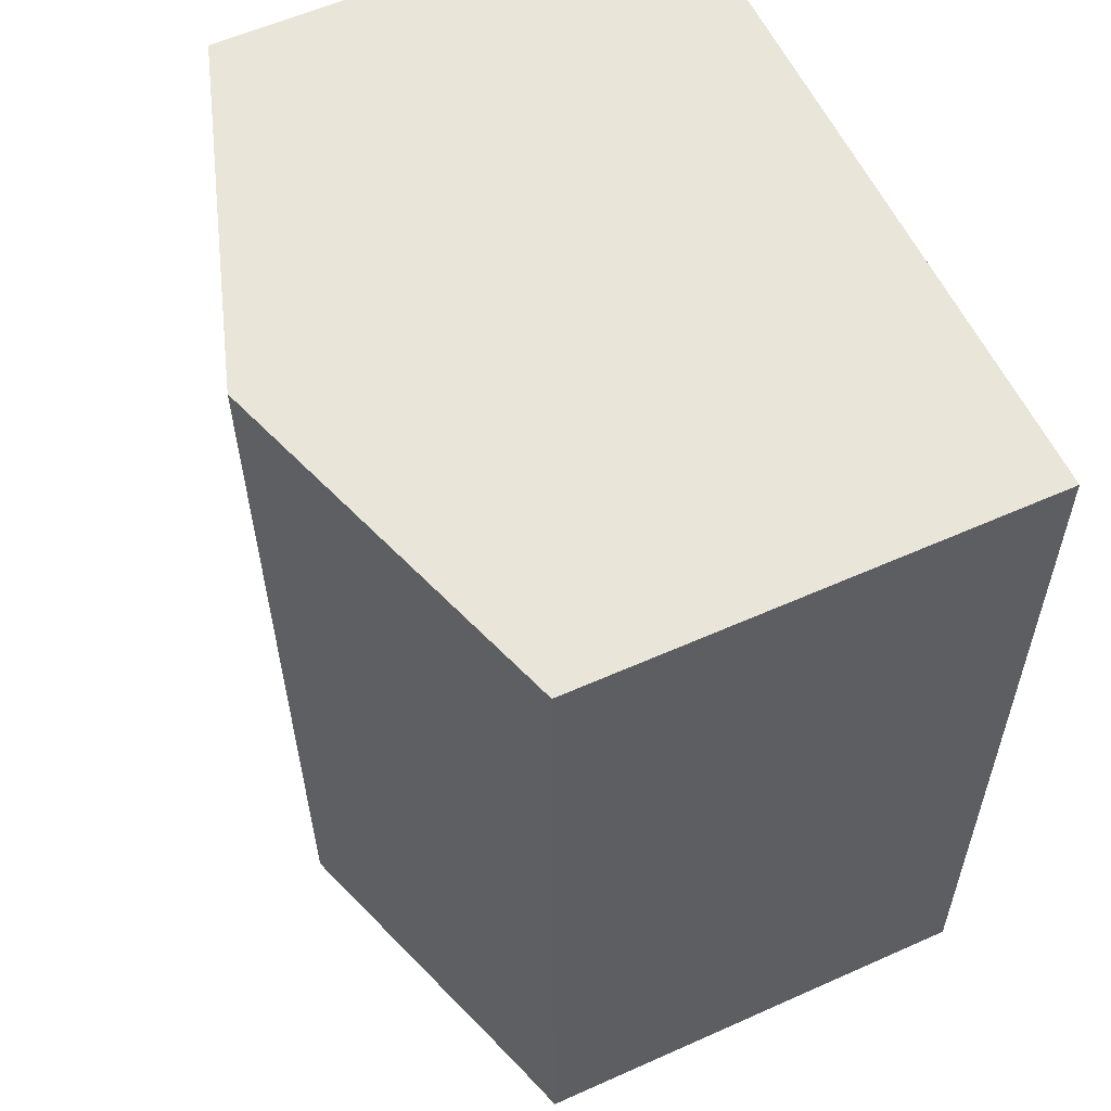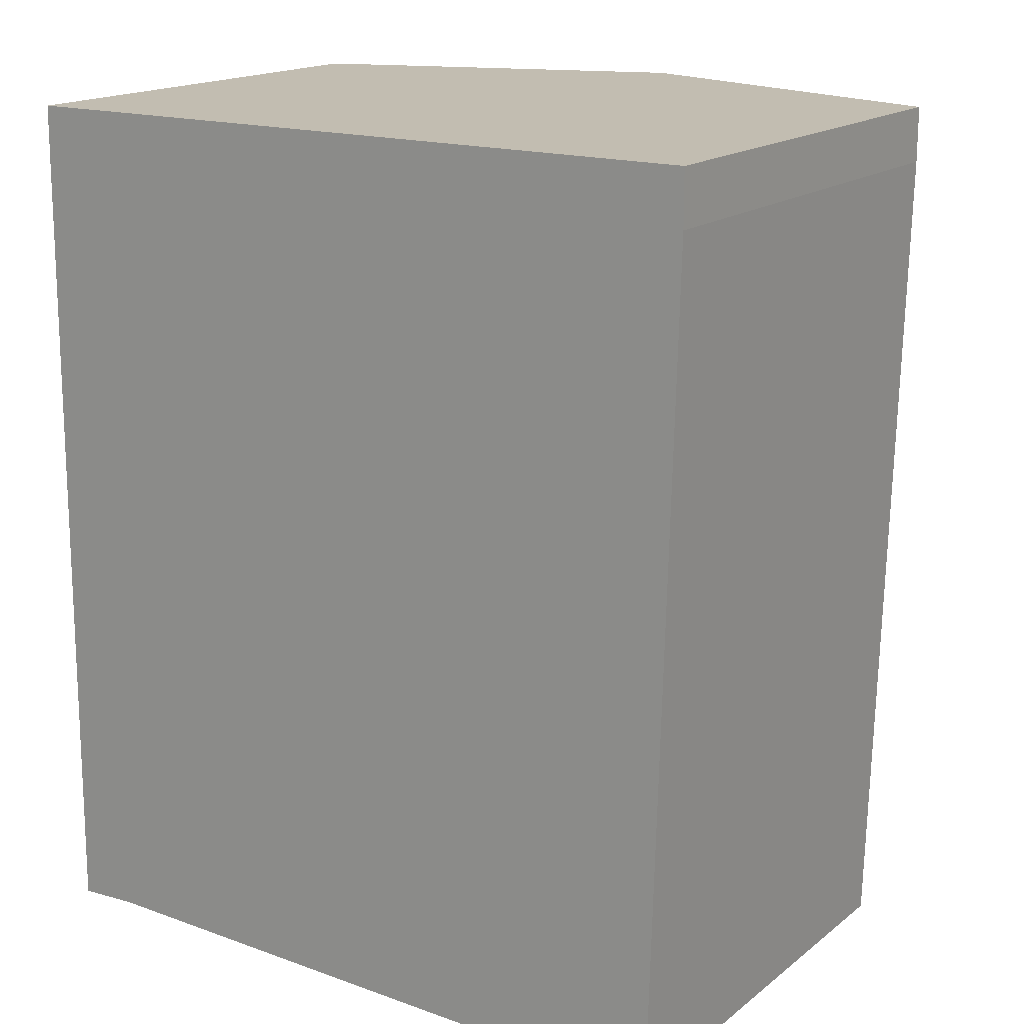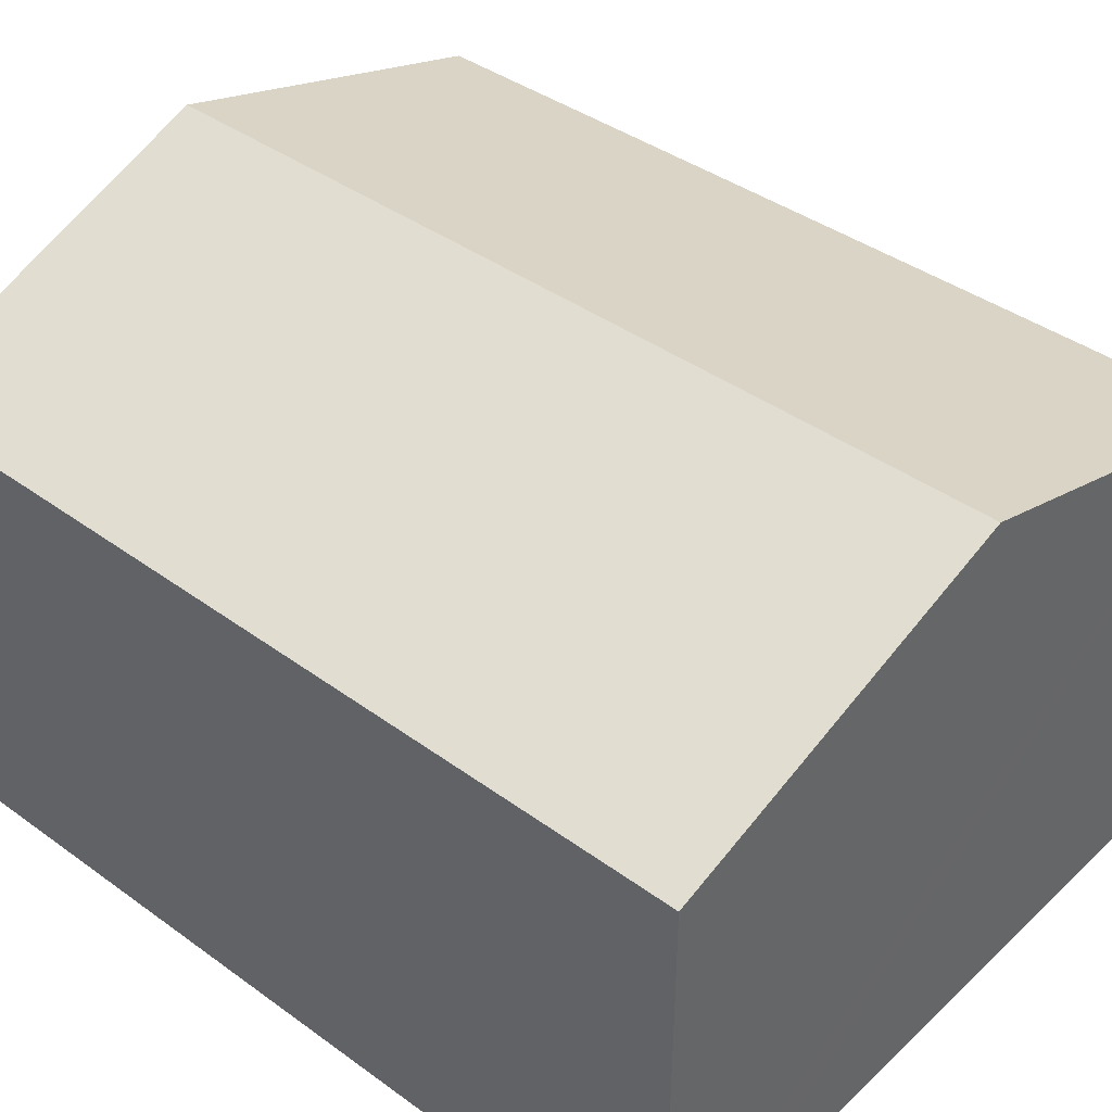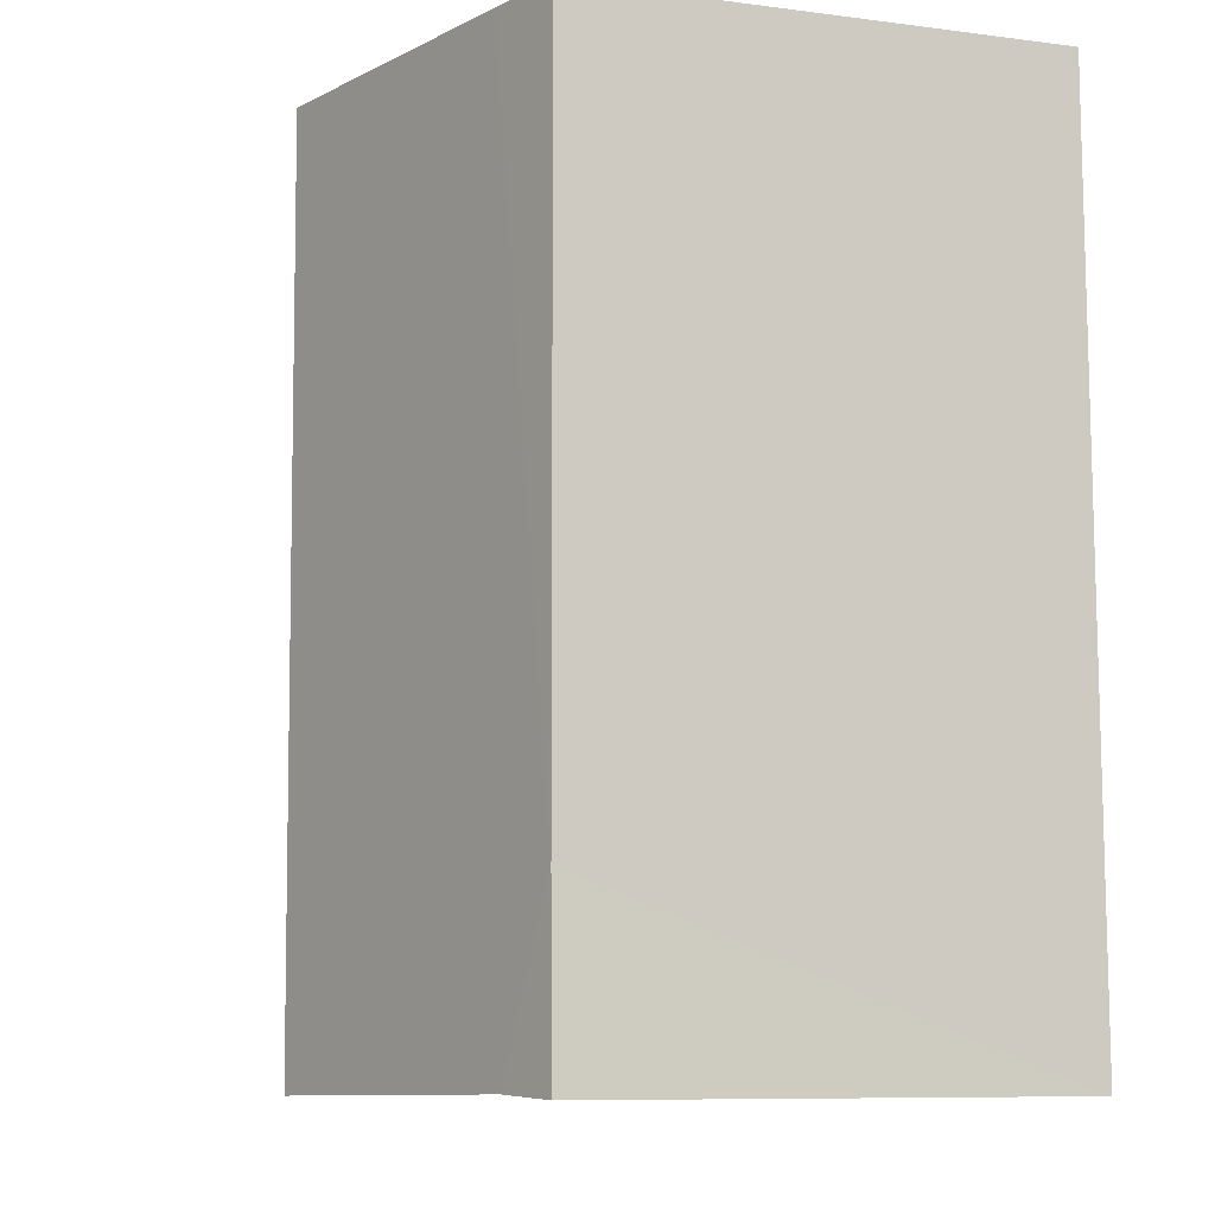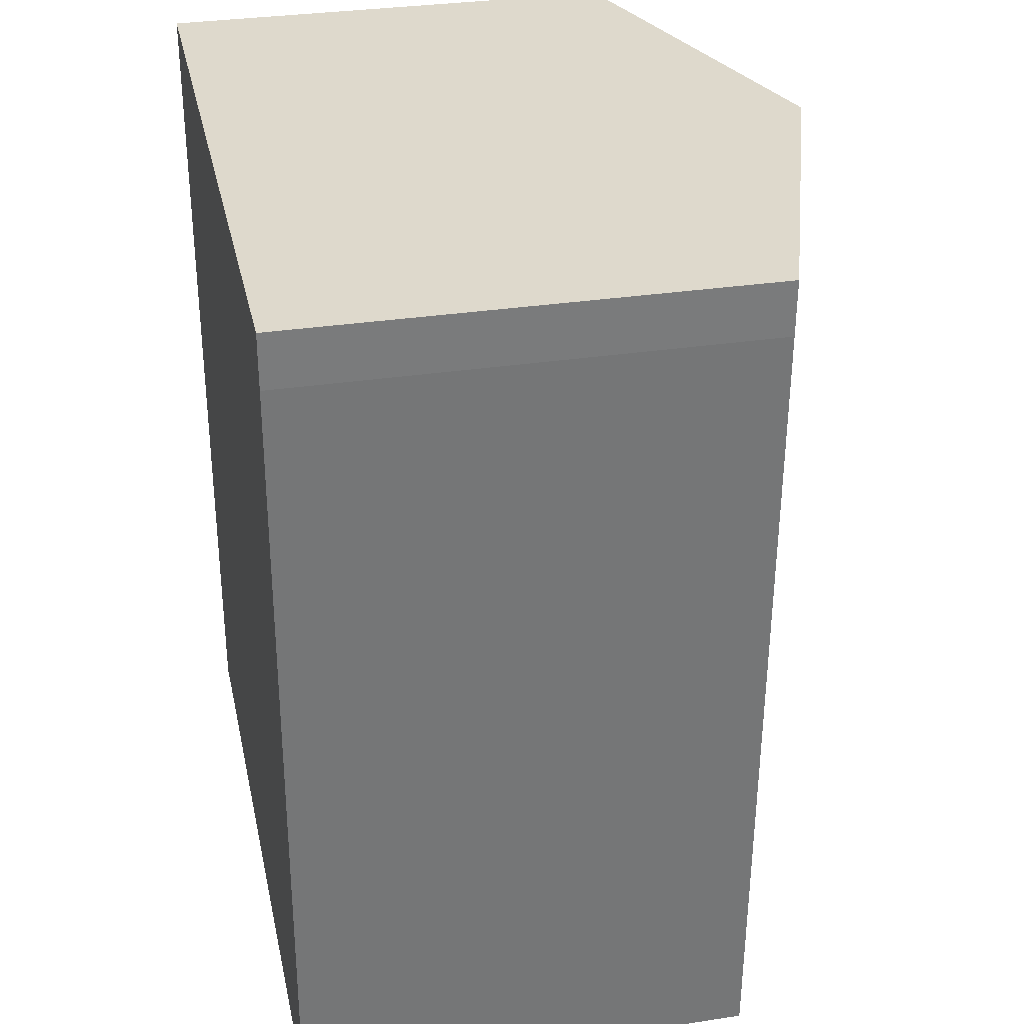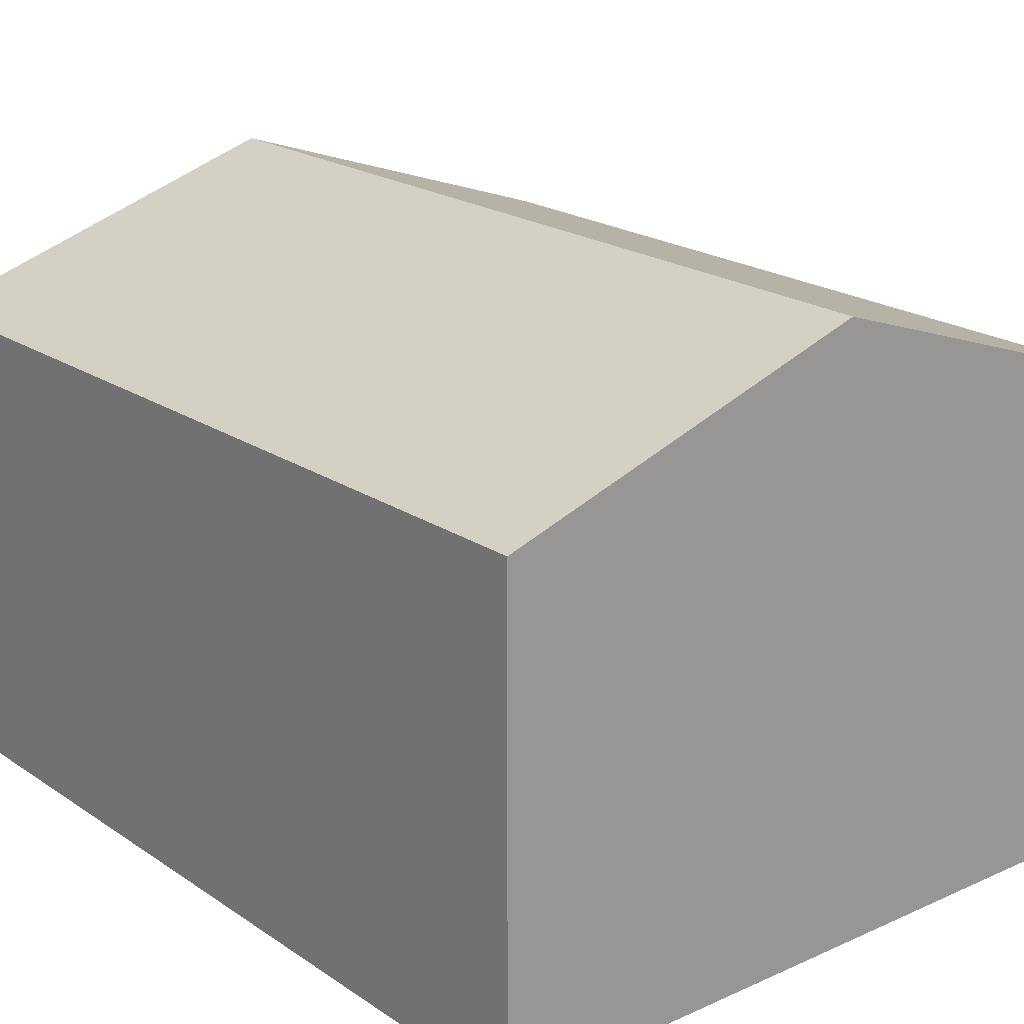
<metadata>
{"format":"obj","ext":"obj","renderer":"f3d","projection":"perspective","resolution":1024,"background":"white","views":[{"elev":58.0,"azim":-114.8,"up":"+Z"},{"elev":17.1,"azim":34.0,"up":"+Z"},{"elev":42.0,"azim":-48.4,"up":"+Y"},{"elev":-8.9,"azim":-109.1,"up":"+Z"},{"elev":32.2,"azim":78.0,"up":"+Z"},{"elev":20.3,"azim":141.9,"up":"+Y"}]}
</metadata>
<code>
v  0.57 3.351 5.95
v  0.014 3.187 1.191
v  0.052 3.179 5.948
v  2.573 4.014 5.955
v  2.473 4.006 -0.018
v  0.419 3.326 0.023
v  0 3.187 1.951e-16
v  5.085 3.18 5.59
v  5.084 3.183 5.961
v  4.936 3.19 -0.066
v  0 0 0
v  0.052 -3.642e-16 5.948
v  0.014 -7.293e-17 1.191
v  0.57 -3.643e-16 5.95
v  2.573 -3.646e-16 5.955
v  5.084 -3.65e-16 5.961
v  5.085 -3.423e-16 5.59
v  4.936 4.041e-18 -0.066
v  0.419 -1.408e-18 0.023
v  2.473 1.102e-18 -0.018
g defaultobject
f 1 2 3
f 2 1 4
f 2 4 5
f 2 5 6
f 2 6 7
f 8 4 9
f 4 8 5
f 5 8 10
f 11 2 7
f 2 11 3
f 3 11 12
f 12 11 13
f 12 1 3
f 1 12 4
f 4 12 9
f 9 12 14
f 9 14 15
f 9 15 16
f 16 8 9
f 8 16 17
f 8 18 10
f 18 8 17
f 19 7 6
f 7 19 11
f 18 5 10
f 5 18 6
f 6 18 20
f 6 20 19
f 13 14 12
f 14 13 15
f 15 13 11
f 15 11 16
f 16 11 19
f 16 19 20
f 16 20 17
f 17 20 18

</code>
